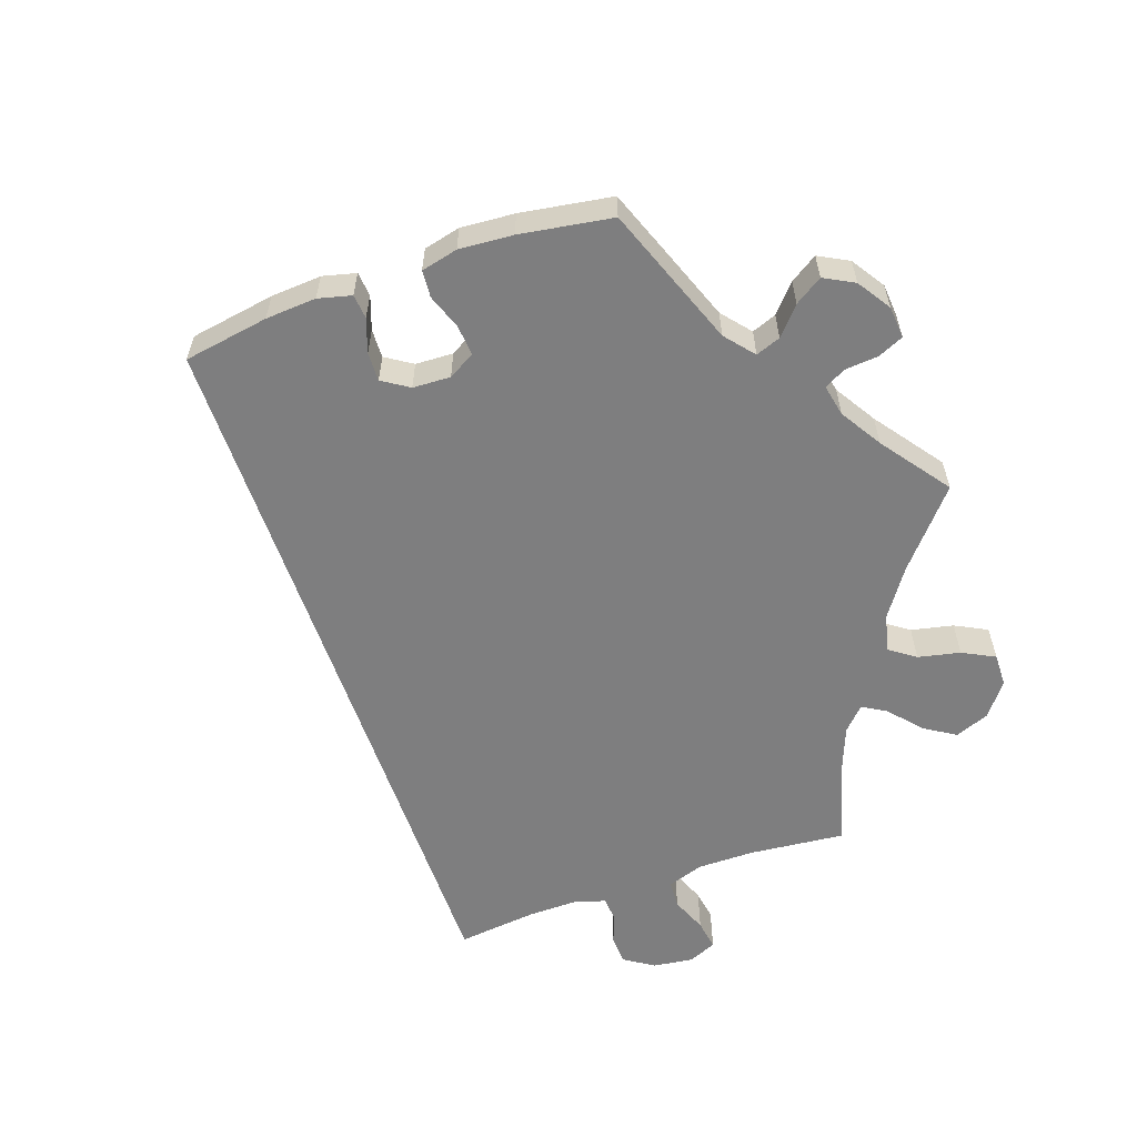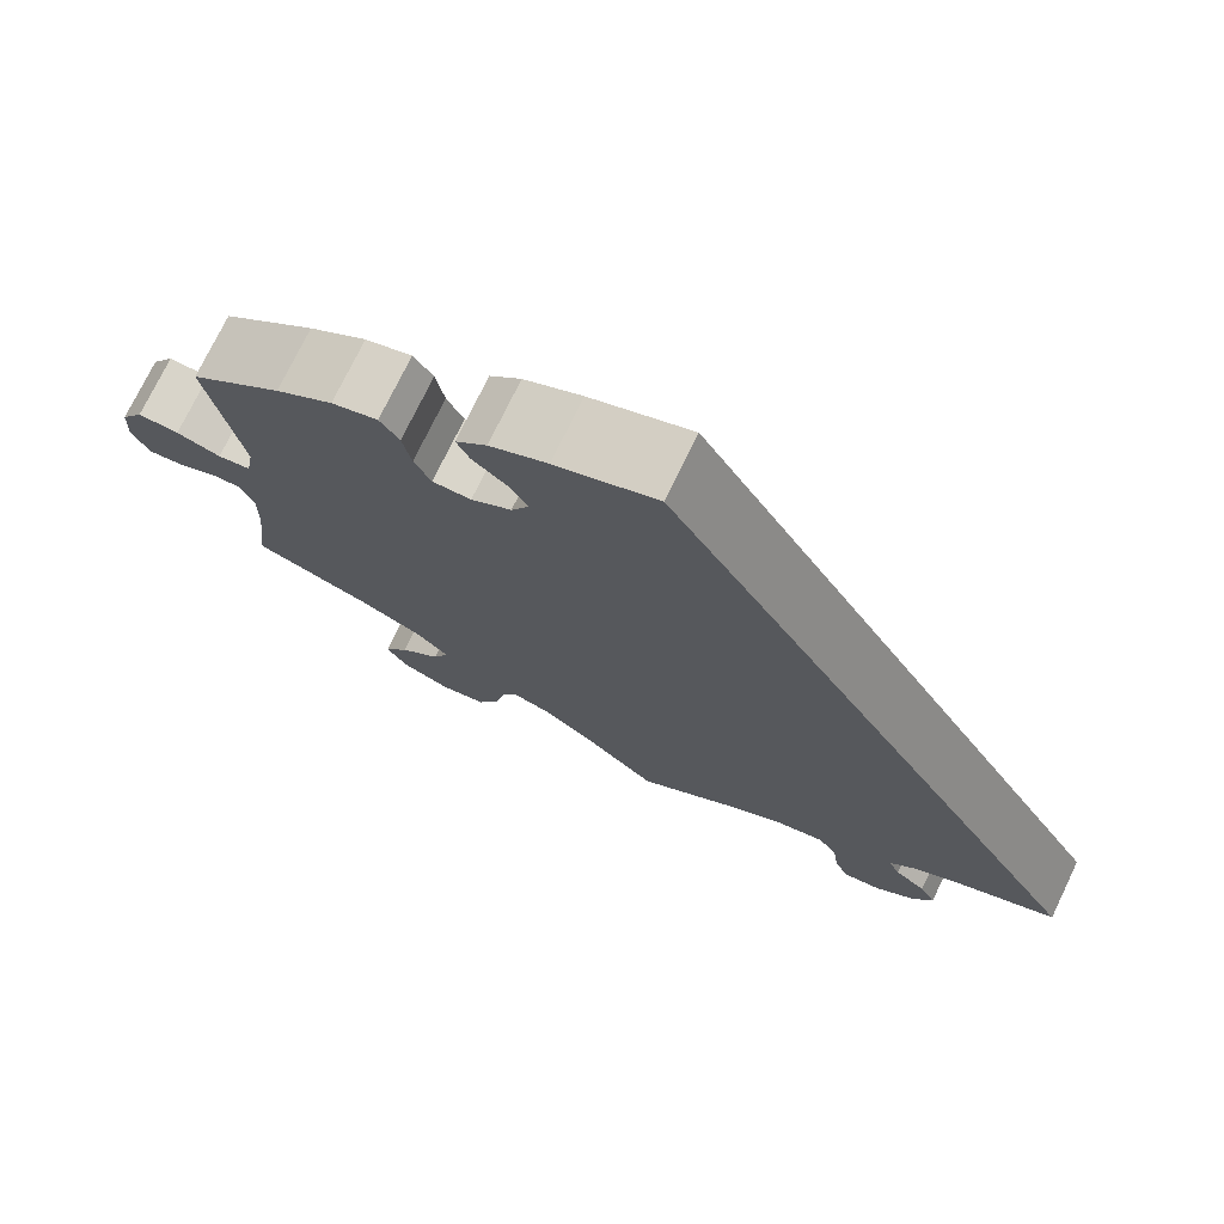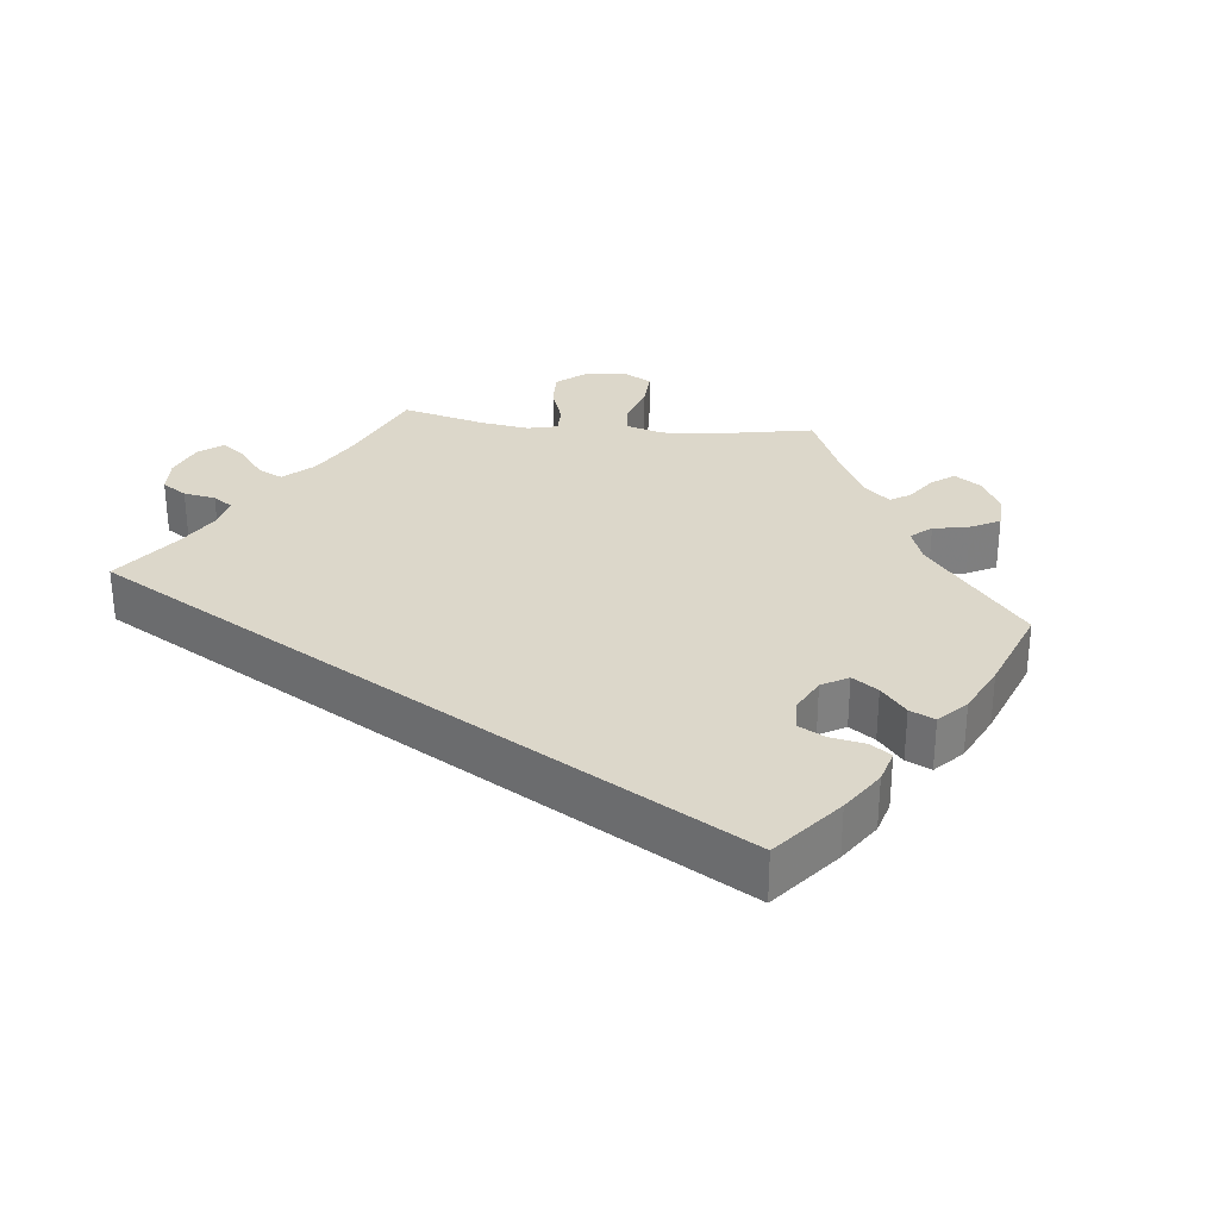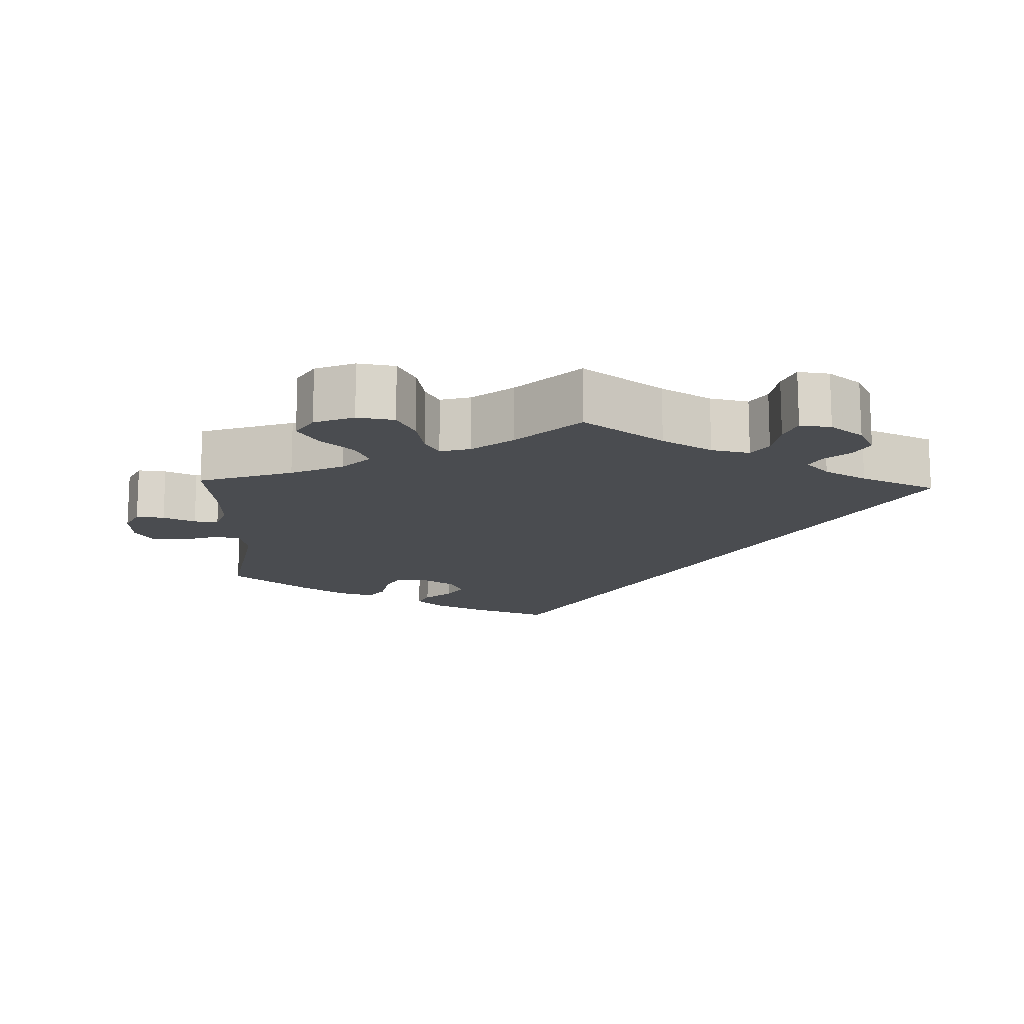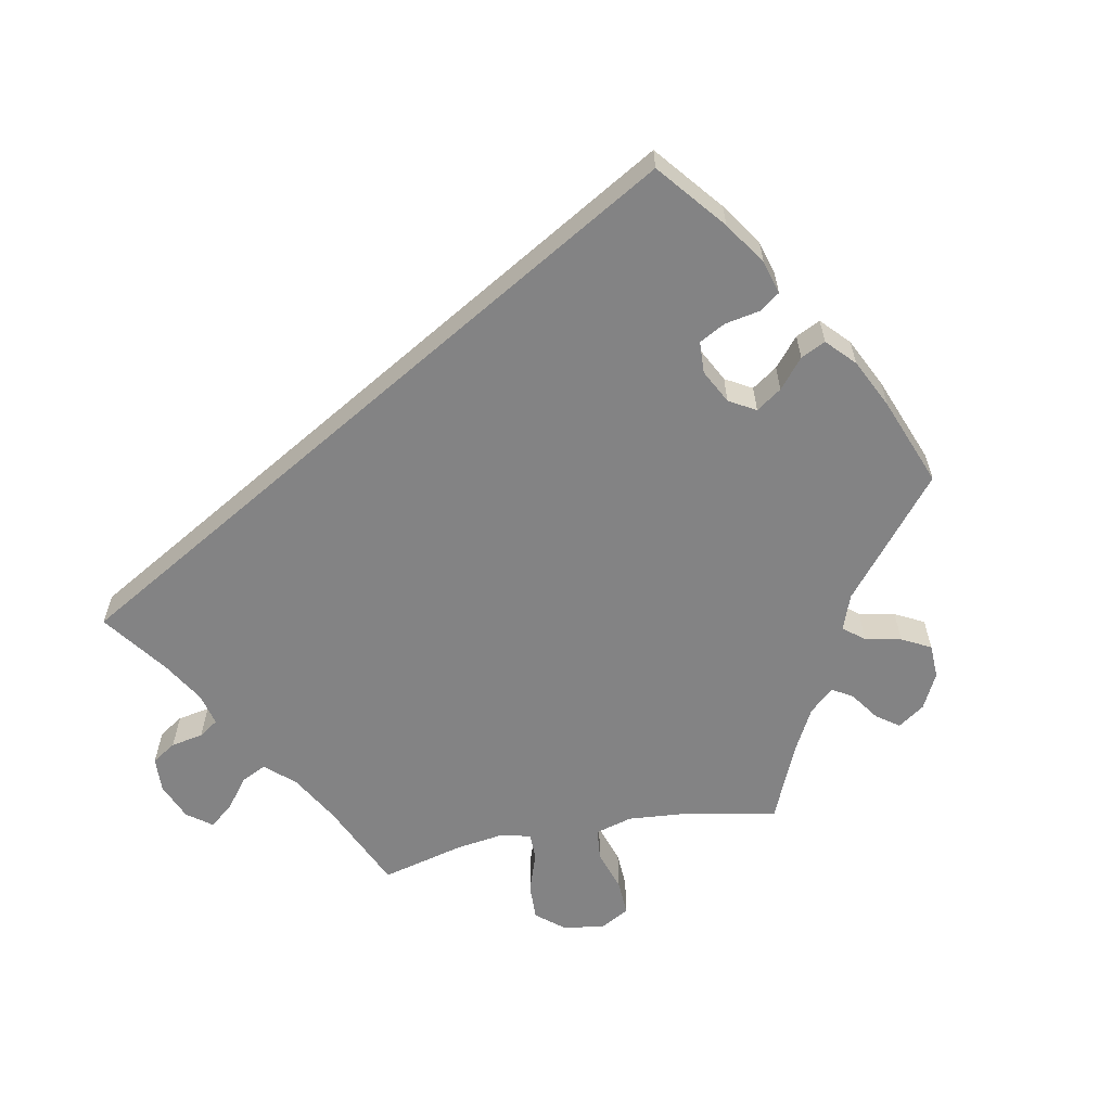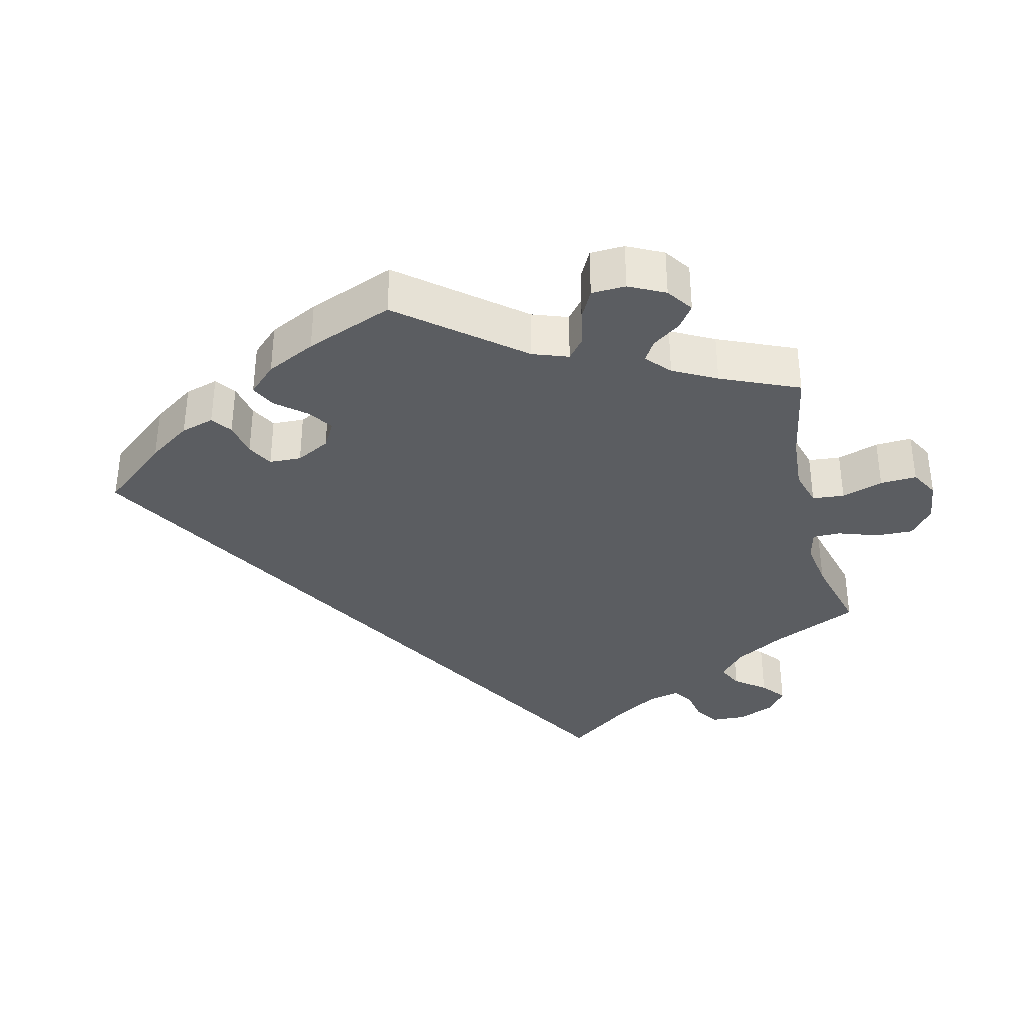
<metadata>
{"format":"obj","ext":"obj","renderer":"f3d","projection":"perspective","resolution":1024,"background":"white","views":[{"elev":-59.4,"azim":49.3,"up":"+Y"},{"elev":74.7,"azim":-154.2,"up":"+Z"},{"elev":30.7,"azim":-23.5,"up":"+Y"},{"elev":-14.7,"azim":177.8,"up":"+Y"},{"elev":-61.2,"azim":-18.9,"up":"+Y"},{"elev":-35.7,"azim":73.9,"up":"+Y"}]}
</metadata>
<code>
v -0.107 0.07 -0.501
v -0.174 0.07 -0.462
v -0.226 0.07 -0.451
v -0.247 0.07 -0.483
v -0.254 0.07 -0.535
v -0.269 0.07 -0.574
v -0.311 0.07 -0.569
v -0.355 0.07 -0.535
v -0.377 0.07 -0.492
v -0.359 0.07 -0.457
v -0.325 0.07 -0.428
v -0.311 0.07 -0.399
v -0.342 0.07 -0.366
v -0.399 0.07 -0.334
v -0.501 0.07 -0.289
v -0.001 0.07 0.578
v 0.11 0.07 0.536
v 0.173 0.07 0.505
v 0.207 0.07 0.472
v 0.193 0.07 0.441
v 0.156 0.07 0.409
v 0.135 0.07 0.375
v 0.155 0.07 0.336
v 0.199 0.07 0.308
v 0.241 0.07 0.308
v 0.259 0.07 0.346
v 0.268 0.07 0.397
v 0.289 0.07 0.428
v 0.339 0.07 0.413
v 0.401 0.07 0.371
v 0.501 0.07 0.29
v 0.467 0.07 0.085
v 0.476 0.07 0.034
v 0.512 0.07 0.028
v 0.56 0.07 0.044
v 0.605 0.07 0.046
v 0.63 0.07 0.006
v 0.633 0.07 -0.049
v 0.614 0.07 -0.089
v 0.576 0.07 -0.085
v 0.533 0.07 -0.065
v 0.5 0.07 -0.064
v 0.486 0.07 -0.106
v 0.488 0.07 -0.173
v 0.501 0.07 -0.289
v 0.375 0.07 -0.333
v 0.305 0.07 -0.366
v 0.268 0.07 -0.404
v 0.286 0.07 -0.444
v 0.33 0.07 -0.484
v 0.357 0.07 -0.526
v 0.334 0.07 -0.564
v 0.281 0.07 -0.586
v 0.231 0.07 -0.578
v 0.207 0.07 -0.533
v 0.196 0.07 -0.476
v 0.177 0.07 -0.443
v 0.136 0.07 -0.455
v 0.083 0.07 -0.497
v 0 0.07 -0.578
v -0.107 0 -0.501
v -0.174 0 -0.462
v -0.226 0 -0.451
v -0.247 0 -0.483
v -0.254 0 -0.535
v -0.269 0 -0.574
v -0.311 0 -0.569
v -0.355 0 -0.535
v -0.377 0 -0.492
v -0.359 0 -0.457
v -0.325 0 -0.428
v -0.311 0 -0.399
v -0.342 0 -0.366
v -0.399 0 -0.334
v -0.501 0 -0.289
v -0.001 0 0.578
v 0.11 0 0.536
v 0.173 0 0.505
v 0.207 0 0.472
v 0.193 0 0.441
v 0.156 0 0.409
v 0.135 0 0.375
v 0.155 0 0.336
v 0.199 0 0.308
v 0.241 0 0.308
v 0.259 0 0.346
v 0.268 0 0.397
v 0.289 0 0.428
v 0.339 0 0.413
v 0.401 0 0.371
v 0.501 0 0.29
v 0.467 0 0.085
v 0.476 0 0.034
v 0.512 0 0.028
v 0.56 0 0.044
v 0.605 0 0.046
v 0.63 0 0.006
v 0.633 0 -0.049
v 0.614 0 -0.089
v 0.576 0 -0.085
v 0.533 0 -0.065
v 0.5 0 -0.064
v 0.486 0 -0.106
v 0.488 0 -0.173
v 0.501 0 -0.289
v 0.375 0 -0.333
v 0.305 0 -0.366
v 0.268 0 -0.404
v 0.286 0 -0.444
v 0.33 0 -0.484
v 0.357 0 -0.526
v 0.334 0 -0.564
v 0.281 0 -0.586
v 0.231 0 -0.578
v 0.207 0 -0.533
v 0.196 0 -0.476
v 0.177 0 -0.443
v 0.136 0 -0.455
v 0.083 0 -0.497
v 0 0 -0.578
f 59 60 1
f 58 59 1 2
f 57 58 2 3
f 53 54 55 56
f 53 56 57
f 52 53 57
f 49 50 51 52
f 48 49 52 57
f 47 48 57 3
f 44 45 46
f 43 44 46 47
f 42 43 47 3
f 38 39 40 41
f 38 41 42
f 37 38 42
f 34 35 36 37
f 33 34 37 42
f 29 30 31 32
f 29 32 33
f 26 27 28 29
f 25 26 29 33
f 24 25 33 42
f 18 19 20 21
f 18 21 22
f 17 18 22
f 14 15 16 17
f 13 14 17 22
f 12 13 22 23
f 8 9 10 11
f 4 5 6 7
f 3 4 7 8
f 23 24 42 3
f 11 12 23
f 3 8 11 23
f 61 120 119
f 62 61 119 118
f 63 62 118 117
f 116 115 114 113
f 117 116 113
f 117 113 112
f 112 111 110 109
f 117 112 109 108
f 63 117 108 107
f 106 105 104
f 107 106 104 103
f 63 107 103 102
f 101 100 99 98
f 102 101 98
f 102 98 97
f 97 96 95 94
f 102 97 94 93
f 92 91 90 89
f 93 92 89
f 89 88 87 86
f 93 89 86 85
f 102 93 85 84
f 81 80 79 78
f 82 81 78
f 82 78 77
f 77 76 75 74
f 82 77 74 73
f 83 82 73 72
f 71 70 69 68
f 67 66 65 64
f 68 67 64 63
f 63 102 84 83
f 83 72 71
f 83 71 68 63
f 1 61 62 2
f 2 62 63 3
f 3 63 64 4
f 4 64 65 5
f 5 65 66 6
f 6 66 67 7
f 7 67 68 8
f 8 68 69 9
f 9 69 70 10
f 10 70 71 11
f 11 71 72 12
f 12 72 73 13
f 13 73 74 14
f 14 74 75 15
f 15 75 76 16
f 16 76 77 17
f 17 77 78 18
f 18 78 79 19
f 19 79 80 20
f 20 80 81 21
f 21 81 82 22
f 22 82 83 23
f 23 83 84 24
f 24 84 85 25
f 25 85 86 26
f 26 86 87 27
f 27 87 88 28
f 28 88 89 29
f 29 89 90 30
f 30 90 91 31
f 31 91 92 32
f 32 92 93 33
f 33 93 94 34
f 34 94 95 35
f 35 95 96 36
f 36 96 97 37
f 37 97 98 38
f 38 98 99 39
f 39 99 100 40
f 40 100 101 41
f 41 101 102 42
f 42 102 103 43
f 43 103 104 44
f 44 104 105 45
f 45 105 106 46
f 46 106 107 47
f 47 107 108 48
f 48 108 109 49
f 49 109 110 50
f 50 110 111 51
f 51 111 112 52
f 52 112 113 53
f 53 113 114 54
f 54 114 115 55
f 55 115 116 56
f 56 116 117 57
f 57 117 118 58
f 58 118 119 59
f 59 119 120 60
f 60 120 61 1

</code>
